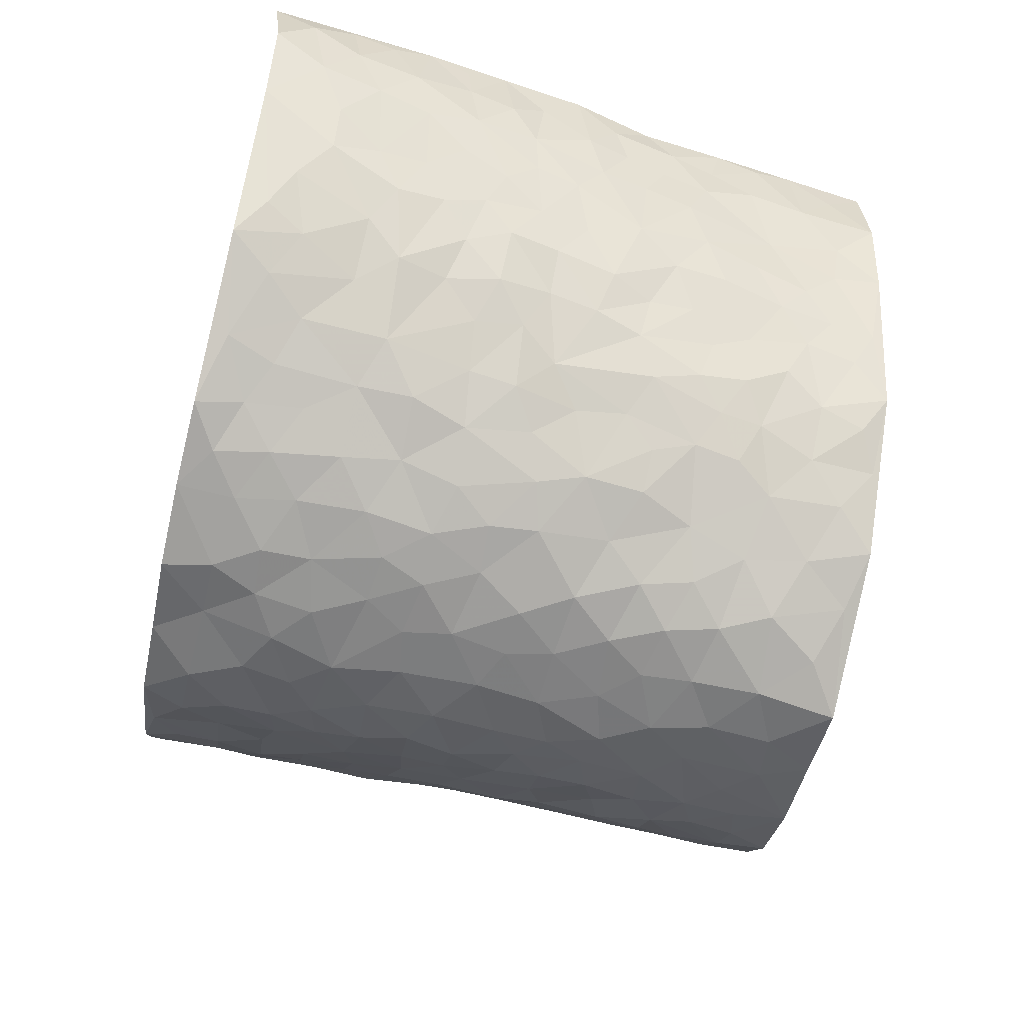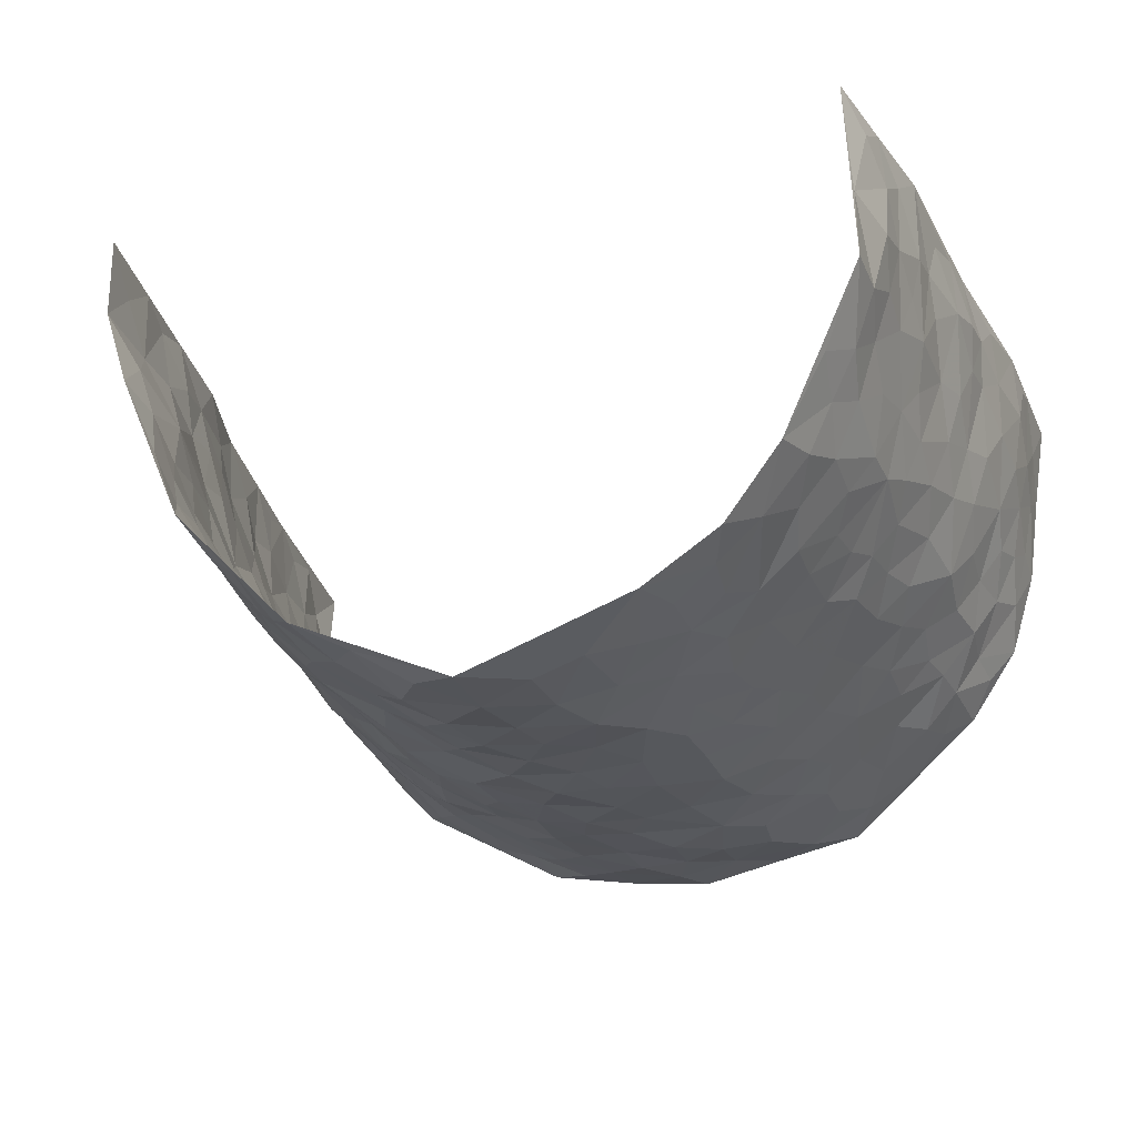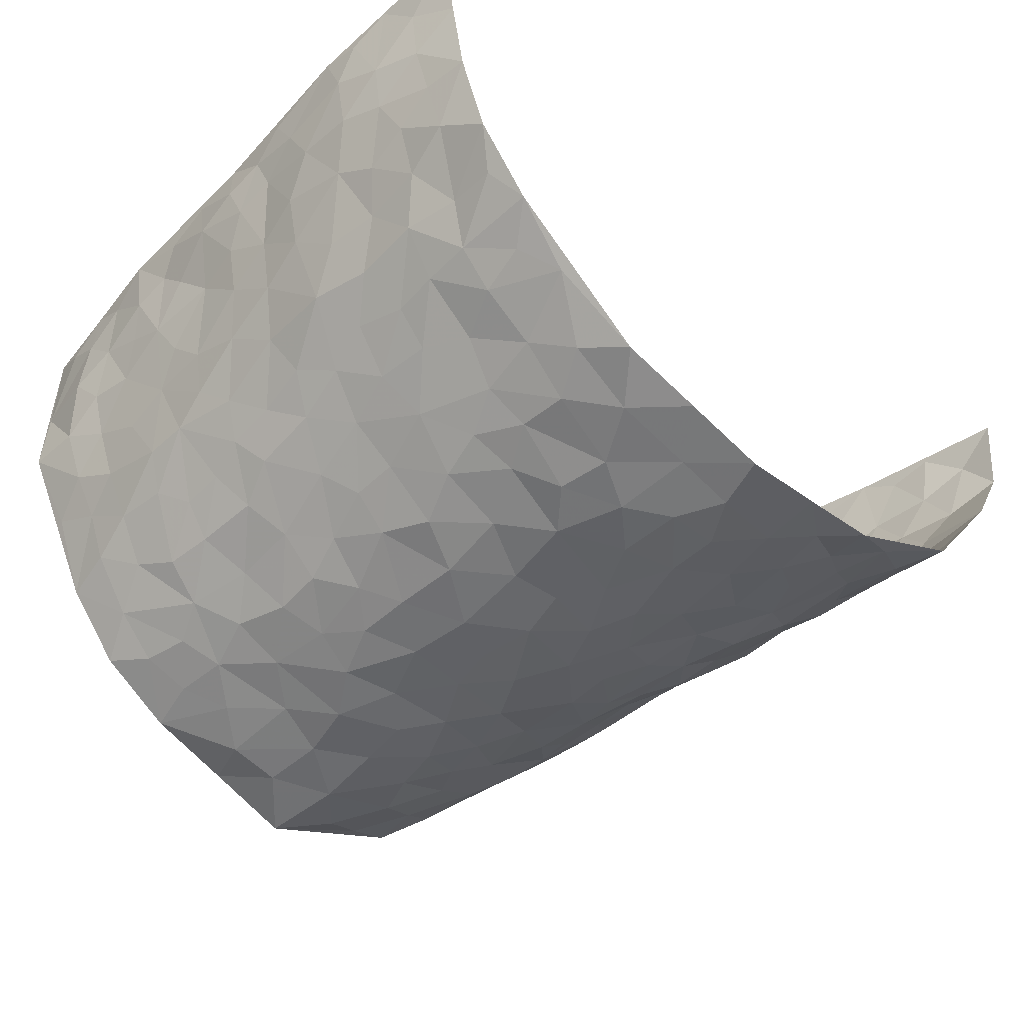
<metadata>
{"format":"obj","ext":"obj","renderer":"f3d","projection":"perspective","resolution":1024,"background":"white","views":[{"elev":-62.8,"azim":-103.5,"up":"+Z"},{"elev":-26.4,"azim":19.9,"up":"+Z"},{"elev":-46.3,"azim":134.8,"up":"+Z"}]}
</metadata>
<code>
v -0.5359 0.03332 0.4572
v -0.6499 1.018 0.3631
v 0.5124 -0.02277 0.4114
v 0.5875 0.9721 0.4342
v -0.5449 0.4075 0.2417
v -0.6012 0.5249 0.4101
v -0.5532 0.3775 0.3056
v -0.0002583 0.01011 -0.294
v -0.5611 0.2805 0.4363
v -0.5655 0.3622 0.3714
v -0.4892 0.01826 0.2159
v -0.5486 0.1573 0.4468
v -0.5082 0.3049 0.1685
v -0.5291 0.02445 0.3329
v -0.5458 0.3074 0.2951
v -0.3893 0.008338 -0.009658
v -0.5559 0.217 0.4201
v -0.2661 0.1718 -0.1649
v -0.5361 0.3358 0.228
v -0.5364 0.1424 0.3298
v -0.5389 0.091 0.3963
v -0.506 0.08395 0.2725
v -0.4728 0.1396 0.1492
v -0.4842 0.09064 0.2027
v -0.5439 0.2296 0.3346
v -0.5522 0.2949 0.3658
v -0.5019 0.1954 0.2386
v -0.4892 0.2226 0.16
v -0.5827 0.5045 0.2968
v -0.5726 0.4047 0.4247
v -0.595 1.002 0.1313
v -0.4263 0.2288 0.01631
v 0.2499 0.1595 -0.2078
v -0.6303 0.771 0.386
v -0.3252 0.3979 -0.1198
v -0.5987 0.76 0.1913
v -0.6134 0.8386 0.1999
v -0.4714 0.4477 0.03758
v -0.4982 0.6102 0.0398
v -0.4479 1.001 -0.06574
v -0.6208 0.708 0.3692
v -0.5202 0.569 0.09918
v -0.3581 0.758 -0.1182
v -0.4157 0.285 -0.01075
v -0.3888 0.2294 -0.05121
v -0.4036 0.1673 -0.01671
v -0.3965 0.6404 -0.07487
v -0.3353 0.5643 -0.1301
v 0.1697 0.4773 -0.2397
v -0.3014 0.2254 -0.1432
v -0.2002 0.617 -0.2119
v -0.3396 0.6337 -0.1225
v -0.2687 0.06286 -0.1541
v -0.5181 0.7153 0.05768
v -0.3424 0.199 -0.09677
v -0.6057 0.6321 0.2909
v -0.03436 0.3551 -0.2656
v 0.06109 0.3458 -0.2628
v 0.2831 0.4503 -0.1719
v -0.08979 0.558 -0.2461
v -0.1589 0.5621 -0.2316
v 0.09886 0.6348 -0.2463
v -0.4872 0.3533 0.09
v -0.5588 0.5833 0.1776
v -0.6361 0.8284 0.3526
v -0.429 0.1374 0.04436
v -0.3068 0.01816 -0.1007
v -0.5576 0.4794 0.2329
v -0.4609 0.1813 0.09138
v -0.4405 0.02992 0.1035
v -0.2213 0.007689 -0.1889
v -0.4482 0.09879 0.09879
v -0.4188 0.06127 0.03729
v -0.3559 0.0425 -0.05912
v -0.3718 0.1095 -0.04792
v -0.6134 0.7013 0.3041
v -0.6409 0.8937 0.3666
v -0.5477 0.5186 0.1717
v 0.01243 1.004 -0.2298
v -0.5974 0.6843 0.2173
v -0.4467 0.3215 0.03145
v -0.4317 0.466 -0.01991
v 0.01227 0.577 -0.257
v -0.04527 0.4897 -0.2601
v 0.008089 0.4262 -0.2616
v -0.1212 0.1345 -0.2551
v -0.4822 0.6742 0.01223
v -0.5987 0.5821 0.3404
v -0.5697 0.6975 0.151
v -0.3863 0.301 -0.06416
v -0.481 0.2756 0.09426
v -0.4363 0.6927 -0.03891
v -0.166 0.4912 -0.2295
v -0.2469 0.441 -0.1905
v -0.5249 0.6543 0.07836
v -0.0101 0.124 -0.2854
v -0.3662 0.5147 -0.09248
v -0.3093 0.2921 -0.1381
v -0.2283 0.5089 -0.2017
v -0.1695 0.3874 -0.2205
v -0.6156 0.6486 0.3981
v -0.5496 0.6293 0.1324
v -0.583 0.5916 0.2378
v -0.314 0.1155 -0.114
v -0.4404 0.5383 -0.01539
v -0.5185 0.4144 0.1294
v -0.1242 0.3311 -0.2451
v -0.1427 0.256 -0.2397
v -0.4496 0.6153 -0.02836
v 0.1174 0.7339 -0.2422
v -0.001676 0.2222 -0.2755
v -0.07069 0.281 -0.2673
v 0.007683 0.2957 -0.2706
v -0.3748 0.368 -0.0809
v -0.1836 0.1897 -0.2159
v -0.5072 0.4952 0.09957
v -0.4466 0.3877 0.02402
v -0.4138 0.3964 -0.03211
v -0.2843 0.5292 -0.1627
v -0.2418 0.3546 -0.1897
v -0.3166 0.472 -0.1276
v -0.2088 0.2765 -0.1996
v -0.08683 0.4185 -0.2553
v -0.486 0.5364 0.04222
v -0.08965 0.2052 -0.2638
v -0.197 0.09901 -0.2071
v -0.3499 0.2625 -0.09891
v -0.5829 0.4597 0.3655
v -0.5662 0.4399 0.3078
v 0.09716 0.4282 -0.2567
v 0.2043 0.2415 -0.2273
v 0.08884 0.5215 -0.2555
v 0.02475 0.4944 -0.2602
v 0.1692 0.3969 -0.2423
v 0.5468 0.4758 0.2363
v 0.2184 0.436 -0.2166
v 0.2586 0.3143 -0.1997
v 0.1669 0.5707 -0.238
v 0.1319 1.001 -0.2067
v -0.2734 0.6246 -0.1718
v 0.3928 0.8731 -0.07855
v 0.4414 0.9887 -0.02604
v -0.2021 0.7871 -0.2025
v -0.04943 0.8703 -0.2404
v -0.2925 0.3528 -0.1513
v -0.4034 0.5699 -0.06632
v -0.07172 0.05937 -0.2717
v -0.1444 0.02862 -0.2291
v 0.1175 0.0077 -0.2563
v 0.02269 0.8657 -0.2406
v -0.009643 0.7061 -0.2474
v 0.3793 0.192 -0.1061
v 0.314 0.2876 -0.1499
v 0.4814 0.5143 0.04825
v 0.4461 0.5373 -0.008207
v 0.3981 0.1294 -0.08086
v 0.4404 0.2186 -0.0222
v 0.3727 0.3567 -0.1007
v 0.02961 0.6465 -0.2505
v -0.05359 0.6341 -0.2512
v -0.1385 0.7361 -0.2286
v -0.07998 0.6994 -0.2435
v -0.0516 0.7973 -0.2404
v -0.1299 0.6391 -0.2368
v 0.02959 0.7805 -0.2482
v 0.2516 0.9982 -0.1846
v -0.008652 0.9332 -0.2385
v -0.2506 0.8519 -0.1742
v -0.1876 0.8864 -0.2059
v -0.2928 0.7856 -0.1546
v -0.2328 1.004 -0.1901
v -0.2142 0.7026 -0.1967
v -0.2984 0.7053 -0.1623
v -0.1305 0.836 -0.2232
v -0.1106 1.005 -0.2134
v 0.221 0.7472 -0.2041
v 0.1792 0.6702 -0.2256
v 0.3072 0.5926 -0.1478
v 0.2556 0.5236 -0.193
v 0.2634 0.6656 -0.186
v 0.3846 0.7375 -0.07789
v 0.3333 0.6796 -0.1278
v 0.2794 0.7325 -0.1702
v 0.07794 0.9329 -0.2236
v 0.08846 0.8284 -0.2421
v 0.1547 0.861 -0.227
v 0.2537 0.8738 -0.1881
v 0.3084 0.7916 -0.1452
v 0.234 0.597 -0.2081
v -0.6363 0.8793 0.2773
v -0.5548 0.8211 0.09843
v -0.625 0.7864 0.273
v -0.6516 1.005 0.2396
v -0.6525 0.9539 0.3112
v -0.6287 0.9276 0.2019
v -0.5914 0.8899 0.1346
v -0.5212 0.9323 0.02633
v -0.5563 0.8888 0.07195
v -0.5501 0.751 0.1089
v -0.4865 0.8174 -0.003128
v -0.5222 0.7848 0.04792
v -0.4567 0.9045 -0.04337
v -0.3586 0.8823 -0.114
v -0.4848 0.9628 -0.02239
v -0.415 0.8203 -0.0681
v -0.4063 0.9398 -0.08992
v -0.3218 0.9772 -0.1402
v -0.4517 0.7644 -0.03848
v -0.2976 0.9064 -0.1506
v -0.2417 0.936 -0.1779
v 0.1652 0.7882 -0.229
v 0.2548 0.8043 -0.1854
v 0.1977 0.9359 -0.2113
v 0.3618 0.8068 -0.0953
v 0.3228 0.8783 -0.133
v 0.3591 0.9774 -0.09908
v 0.2882 0.9367 -0.1641
v 0.4056 0.9405 -0.06189
v 0.3472 0.4892 -0.1166
v 0.3062 0.5266 -0.1517
v 0.421 0.5962 -0.03779
v 0.3872 0.658 -0.07415
v 0.3655 0.5829 -0.09392
v 0.3282 0.1888 -0.1542
v 0.4153 0.3274 -0.04991
v 0.404 0.5154 -0.05963
v 0.3218 0.3852 -0.1446
v -0.1137 0.9211 -0.223
v -0.1718 0.9641 -0.2075
v 0.3016 0.1335 -0.1775
v 0.47 0.002411 0.05209
v 0.1995 0.3365 -0.2281
v 0.2635 0.3851 -0.1931
v 0.4734 0.2361 0.03063
v 0.5501 0.9792 0.1917
v 0.5503 0.2255 0.4187
v 0.435 0.8025 -0.02797
v 0.5265 0.4696 0.1653
v 0.4284 0.7373 -0.03076
v 0.562 0.4748 0.4228
v 0.5022 0.2786 0.1144
v 0.4336 0.4592 -0.02153
v 0.5352 0.2912 0.2186
v 0.463 0.4046 0.01922
v 0.4153 -0.005079 -0.05965
v 0.09226 0.2584 -0.2697
v 0.4287 0.06911 -0.04479
v 0.1378 0.3243 -0.2566
v 0.375 0.2626 -0.1055
v 0.5471 0.2425 0.3128
v 0.5026 0.4473 0.09149
v 0.4589 0.07146 0.02278
v 0.3981 0.4194 -0.07299
v 0.4861 0.3587 0.05737
v 0.2735 0.2333 -0.1899
v 0.4131 0.2645 -0.0559
v 0.2522 0.08043 -0.2082
v 0.3383 0.0006323 -0.1555
v 0.2341 0.004348 -0.2189
v 0.1958 0.1187 -0.2349
v 0.0696 0.176 -0.2732
v 0.1435 0.1948 -0.2508
v 0.4782 0.1351 0.05525
v 0.5341 0.4036 0.2216
v 0.5227 0.2028 0.1874
v 0.4926 0.06722 0.08801
v 0.5073 0.3698 0.1164
v 0.5185 0.3222 0.1624
v 0.5468 0.3024 0.3269
v 0.5382 0.5483 0.193
v 0.5039 0.1302 0.1311
v 0.5264 0.1313 0.1998
v 0.5435 0.3454 0.2828
v 0.5539 0.3248 0.3837
v 0.5628 0.4141 0.3292
v 0.474 0.3011 0.03185
v 0.5373 0.08476 0.2541
v 0.3107 0.06306 -0.1731
v 0.3695 0.06516 -0.1194
v 0.07107 0.08427 -0.2773
v 0.1414 0.07682 -0.2591
v 0.5871 0.7211 0.4263
v 0.5212 0.06225 0.1649
v 0.4955 0.2016 0.09801
v 0.5603 0.3995 0.4036
v 0.5696 0.4844 0.351
v 0.536 0.2295 0.2475
v 0.4444 0.1396 -0.01744
v 0.5223 -0.01578 0.1638
v 0.4301 0.3858 -0.03045
v 0.5282 0.03888 0.3739
v 0.5311 0.1007 0.4144
v 0.5371 0.1587 0.2772
v 0.5375 0.101 0.3338
v 0.5195 -0.01096 0.2604
v 0.5399 0.1649 0.3752
v 0.5156 0.5393 0.1166
v 0.5306 0.6152 0.1416
v 0.4892 0.6236 0.04195
v 0.5703 0.6686 0.2727
v 0.5065 0.756 0.09122
v 0.577 0.5983 0.4031
v 0.5535 0.6214 0.2145
v 0.5626 0.5717 0.3011
v 0.5491 0.724 0.1842
v 0.561 0.5072 0.2913
v 0.5706 0.5492 0.3614
v 0.5767 0.6344 0.3383
v 0.5127 0.6772 0.09508
v 0.4779 0.7118 0.02945
v 0.4398 0.6649 -0.01527
v 0.58 0.8285 0.3046
v 0.5452 0.8518 0.1678
v 0.573 0.7542 0.2613
v 0.587 0.7523 0.3459
v 0.5639 0.8229 0.2328
v 0.5872 0.8467 0.4274
v 0.537 0.7843 0.1485
v 0.5895 0.7842 0.4039
v 0.5525 0.9117 0.198
v 0.568 0.9755 0.314
v 0.513 0.9833 0.07507
v 0.5694 0.9033 0.2762
v 0.5798 0.903 0.3618
v 0.5311 0.9173 0.1202
v 0.4733 0.889 0.02984
v 0.4394 0.8715 -0.02738
v 0.4776 0.9574 0.02282
v 0.4843 0.8088 0.03475
v 0.5146 0.845 0.09659
f 29 6 128
f 12 21 20
f 26 10 9
f 55 45 46
f 27 19 15
f 26 9 17
f 101 6 88
f 12 1 21
f 7 15 19
f 125 86 96
f 84 123 85
f 129 29 128
f 25 27 15
f 12 20 17
f 73 75 66
f 22 14 11
f 26 17 25
f 9 12 17
f 25 15 26
f 5 129 7
f 52 146 48
f 55 18 50
f 7 19 5
f 20 27 25
f 124 82 105
f 41 76 34
f 20 14 22
f 14 20 21
f 14 21 1
f 24 22 11
f 24 27 22
f 72 66 69
f 69 32 91
f 70 24 11
f 24 23 27
f 17 20 25
f 27 20 22
f 10 15 7
f 10 26 15
f 23 28 27
f 27 13 19
f 28 23 69
f 13 27 28
f 119 121 94
f 10 7 129
f 6 30 128
f 9 10 30
f 36 192 80
f 80 102 89
f 118 81 44
f 64 103 78
f 115 126 86
f 45 32 46
f 91 63 13
f 129 68 29
f 95 87 54
f 95 54 199
f 202 40 204
f 82 97 105
f 29 88 6
f 18 55 104
f 148 126 71
f 38 82 124
f 50 18 122
f 117 82 38
f 5 19 106
f 82 117 118
f 80 64 102
f 127 45 55
f 194 77 190
f 98 35 114
f 39 124 105
f 127 50 98
f 106 19 13
f 66 75 46
f 39 95 42
f 63 117 38
f 95 89 102
f 101 56 76
f 51 140 99
f 18 53 126
f 62 83 132
f 45 127 90
f 112 113 57
f 103 29 68
f 130 85 58
f 109 39 105
f 35 94 121
f 113 246 58
f 151 165 163
f 120 100 94
f 114 127 98
f 192 190 65
f 95 39 87
f 36 191 37
f 67 104 74
f 56 101 88
f 13 63 106
f 192 34 76
f 268 241 243
f 108 115 125
f 93 84 60
f 133 84 85
f 156 288 157
f 101 76 41
f 80 103 64
f 105 97 146
f 99 61 51
f 92 109 47
f 125 96 111
f 158 227 153
f 75 104 55
f 69 66 32
f 81 91 32
f 106 78 68
f 42 64 78
f 77 34 65
f 24 70 72
f 75 73 16
f 16 71 67
f 2 34 77
f 13 28 91
f 103 56 88
f 56 80 76
f 72 69 23
f 11 16 70
f 16 73 70
f 16 67 74
f 115 18 126
f 24 72 23
f 73 72 70
f 16 74 75
f 72 73 66
f 32 45 44
f 84 83 60
f 66 46 32
f 78 106 116
f 117 63 81
f 67 53 104
f 103 68 78
f 69 91 28
f 36 80 89
f 106 38 116
f 106 68 5
f 81 118 117
f 62 132 138
f 32 44 81
f 53 67 71
f 57 58 85
f 123 100 107
f 93 60 61
f 33 230 224
f 8 96 147
f 132 133 130
f 140 48 119
f 93 100 123
f 122 98 50
f 164 60 160
f 53 71 126
f 125 112 108
f 193 194 195
f 75 55 46
f 63 91 81
f 56 103 80
f 196 198 31
f 18 104 53
f 121 48 97
f 38 106 63
f 118 97 82
f 97 35 121
f 51 172 140
f 130 134 49
f 87 39 109
f 288 252 263
f 97 114 35
f 47 43 92
f 57 113 58
f 248 130 58
f 34 101 41
f 114 90 127
f 116 124 42
f 145 94 35
f 118 114 97
f 167 79 175
f 98 145 35
f 85 123 57
f 43 47 52
f 199 36 89
f 42 78 116
f 159 83 62
f 88 29 103
f 74 104 75
f 118 44 90
f 173 140 172
f 42 95 102
f 190 192 37
f 65 190 77
f 89 95 199
f 125 111 112
f 92 87 109
f 18 115 122
f 177 180 176
f 112 57 107
f 109 105 146
f 93 94 100
f 285 286 275
f 96 86 147
f 137 232 131
f 57 123 107
f 87 92 208
f 49 134 136
f 132 130 49
f 161 164 162
f 50 127 55
f 122 108 107
f 122 107 100
f 48 140 52
f 118 90 114
f 99 119 94
f 123 84 93
f 36 37 192
f 48 121 119
f 120 122 100
f 39 42 124
f 38 124 116
f 248 58 246
f 44 45 90
f 98 122 120
f 146 52 47
f 94 93 99
f 168 209 170
f 212 183 188
f 202 197 200
f 42 102 64
f 107 108 112
f 99 93 61
f 8 280 96
f 112 111 113
f 125 115 86
f 115 108 122
f 128 30 10
f 5 68 129
f 10 129 128
f 132 49 138
f 83 84 133
f 130 133 85
f 83 133 132
f 248 134 130
f 156 152 224
f 151 110 165
f 212 186 211
f 153 224 249
f 254 251 244
f 246 261 262
f 225 158 249
f 49 136 179
f 185 184 150
f 214 188 181
f 181 188 182
f 161 163 174
f 143 170 172
f 110 211 185
f 184 79 167
f 174 228 169
f 62 110 159
f 163 150 144
f 210 169 229
f 170 143 168
f 176 211 110
f 98 120 145
f 94 145 120
f 48 146 97
f 109 146 47
f 148 86 126
f 147 86 148
f 71 8 148
f 8 147 148
f 244 276 254
f 232 136 134
f 174 143 161
f 60 83 160
f 163 162 151
f 159 160 83
f 261 281 262
f 259 281 149
f 219 220 59
f 246 113 111
f 33 255 131
f 157 256 152
f 137 255 153
f 230 278 279
f 262 260 33
f 154 155 242
f 131 255 137
f 248 131 232
f 281 280 149
f 259 258 278
f 220 179 59
f 159 151 160
f 162 160 151
f 164 61 60
f 228 174 144
f 144 174 163
f 159 110 151
f 161 172 164
f 186 184 185
f 161 162 163
f 61 164 51
f 160 162 164
f 187 217 213
f 150 163 165
f 205 202 200
f 79 184 139
f 170 43 173
f 174 169 143
f 161 143 172
f 167 144 150
f 176 180 183
f 172 170 173
f 223 226 221
f 185 150 165
f 99 140 119
f 207 206 203
f 172 51 164
f 43 52 173
f 173 52 140
f 167 175 228
f 228 229 169
f 210 168 169
f 177 110 62
f 189 138 179
f 62 138 177
f 136 232 233
f 181 182 222
f 150 184 167
f 178 180 189
f 49 179 138
f 177 138 189
f 180 178 182
f 178 179 220
f 307 308 304
f 222 223 221
f 215 187 188
f 176 183 212
f 187 213 186
f 214 215 188
f 185 211 186
f 237 181 239
f 182 188 183
f 110 185 165
f 216 215 141
f 211 176 212
f 182 183 180
f 176 110 177
f 213 184 186
f 178 189 179
f 177 189 180
f 195 190 37
f 197 198 200
f 195 194 190
f 34 192 65
f 80 192 76
f 37 196 195
f 194 2 77
f 193 2 194
f 196 37 191
f 31 193 195
f 198 196 191
f 31 195 196
f 199 201 191
f 197 204 31
f 198 191 201
f 31 198 197
f 201 199 54
f 36 199 191
f 54 208 201
f 208 43 205
f 208 54 87
f 198 201 200
f 206 205 203
f 43 170 203
f 210 207 209
f 40 202 206
f 31 204 40
f 197 202 204
f 208 205 200
f 43 203 205
f 205 206 202
f 203 209 207
f 171 40 207
f 40 206 207
f 208 200 201
f 43 208 92
f 170 209 203
f 168 143 169
f 207 210 171
f 168 210 209
f 188 187 212
f 212 187 186
f 166 139 213
f 184 213 139
f 237 214 181
f 215 214 141
f 216 141 218
f 213 217 166
f 142 166 216
f 217 216 166
f 187 215 217
f 216 217 215
f 237 141 214
f 142 216 218
f 223 222 182
f 179 136 59
f 223 220 219
f 267 238 251
f 237 327 141
f 223 182 178
f 158 290 253
f 220 223 178
f 59 233 227
f 233 59 136
f 248 246 131
f 153 249 158
f 251 254 267
f 223 219 226
f 111 261 246
f 297 251 238
f 276 256 157
f 167 228 144
f 229 228 175
f 175 171 229
f 229 171 210
f 260 257 33
f 265 271 272
f 266 289 283
f 269 243 250
f 249 224 152
f 266 283 271
f 227 233 137
f 253 227 158
f 325 313 320
f 135 264 275
f 310 329 239
f 270 298 297
f 249 256 225
f 275 273 269
f 311 222 221
f 155 154 299
f 234 276 157
f 310 311 299
f 222 239 181
f 221 226 155
f 266 263 252
f 242 290 244
f 264 273 275
f 273 264 243
f 242 244 154
f 276 290 225
f 288 234 157
f 240 282 302
f 275 286 306
f 225 290 158
f 234 263 284
f 241 254 276
f 233 232 137
f 137 153 227
f 264 135 238
f 244 251 154
f 260 259 257
f 227 253 219
f 33 224 255
f 154 297 299
f 240 302 307
f 297 154 251
f 264 268 243
f 253 226 219
f 271 284 263
f 277 294 293
f 290 242 253
f 241 234 284
f 59 227 219
f 242 155 226
f 252 245 231
f 157 152 156
f 257 230 33
f 152 256 249
f 278 230 257
f 262 33 131
f 224 153 255
f 259 278 257
f 134 248 232
f 230 279 224
f 96 261 111
f 261 96 280
f 280 281 261
f 246 262 131
f 252 247 245
f 268 267 241
f 283 277 272
f 288 247 252
f 275 274 285
f 295 291 294
f 267 268 264
f 263 234 288
f 309 310 299
f 290 276 244
f 283 272 271
f 267 254 241
f 265 243 241
f 236 240 285
f 297 238 270
f 303 305 298
f 241 276 234
f 221 155 299
f 272 277 293
f 250 243 287
f 286 285 240
f 284 271 265
f 271 263 266
f 295 3 291
f 225 256 276
f 241 284 265
f 289 266 231
f 3 292 291
f 321 235 323
f 293 294 296
f 279 278 258
f 245 279 258
f 279 156 224
f 260 281 259
f 280 8 149
f 262 281 260
f 231 266 252
f 267 264 238
f 306 304 270
f 283 289 295
f 243 269 273
f 236 269 250
f 294 292 296
f 274 236 285
f 269 274 275
f 250 287 293
f 245 289 231
f 236 274 269
f 156 279 247
f 242 226 253
f 247 279 245
f 243 265 287
f 288 156 247
f 265 272 293
f 296 292 236
f 293 287 265
f 295 294 277
f 277 283 295
f 236 250 296
f 289 3 295
f 292 294 291
f 293 296 250
f 300 304 308
f 325 320 235
f 329 330 326
f 270 304 303
f 270 303 298
f 309 305 301
f 135 306 270
f 299 297 298
f 298 309 299
f 238 135 270
f 300 314 305
f 303 300 305
f 304 306 307
f 300 303 304
f 282 319 315
f 322 325 235
f 275 306 135
f 307 306 286
f 240 307 286
f 308 307 302
f 302 282 308
f 308 282 315
f 305 309 298
f 310 309 301
f 310 301 329
f 310 239 311
f 222 311 239
f 299 311 221
f 319 312 315
f 312 323 316
f 301 305 318
f 305 314 316
f 300 308 315
f 316 314 312
f 312 314 315
f 315 314 300
f 323 312 324
f 316 313 318
f 282 4 317
f 330 313 325
f 4 321 324
f 235 320 323
f 282 317 319
f 312 319 317
f 326 325 322
f 316 320 313
f 316 318 305
f 142 218 327
f 327 218 141
f 316 323 320
f 324 312 317
f 4 324 317
f 321 323 324
f 318 313 330
f 328 326 322
f 326 327 329
f 329 327 237
f 326 328 327
f 322 142 328
f 327 328 142
f 329 237 239
f 301 318 330
f 326 330 325
f 330 329 301

</code>
